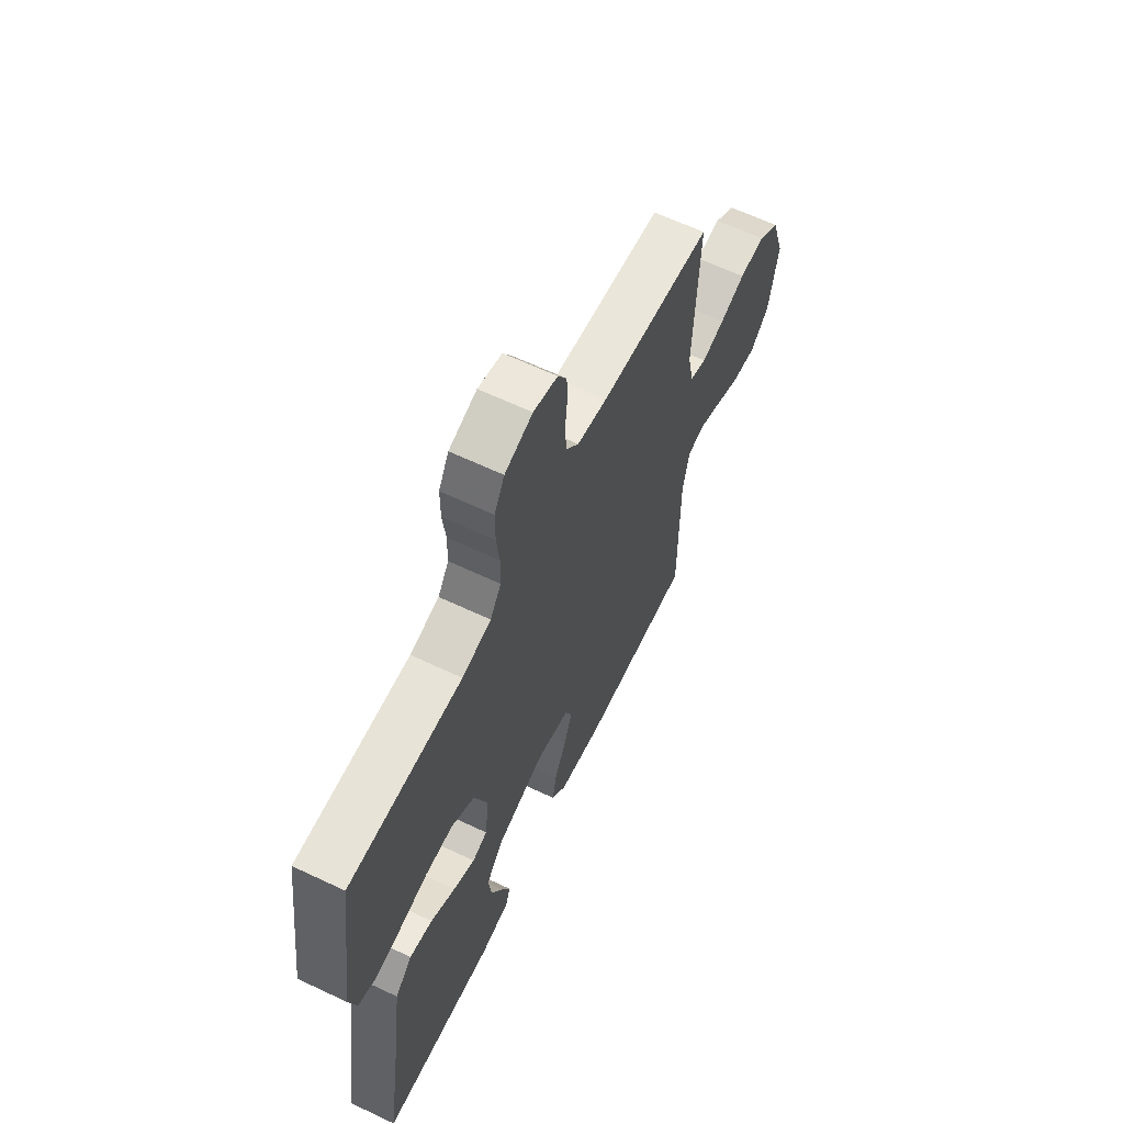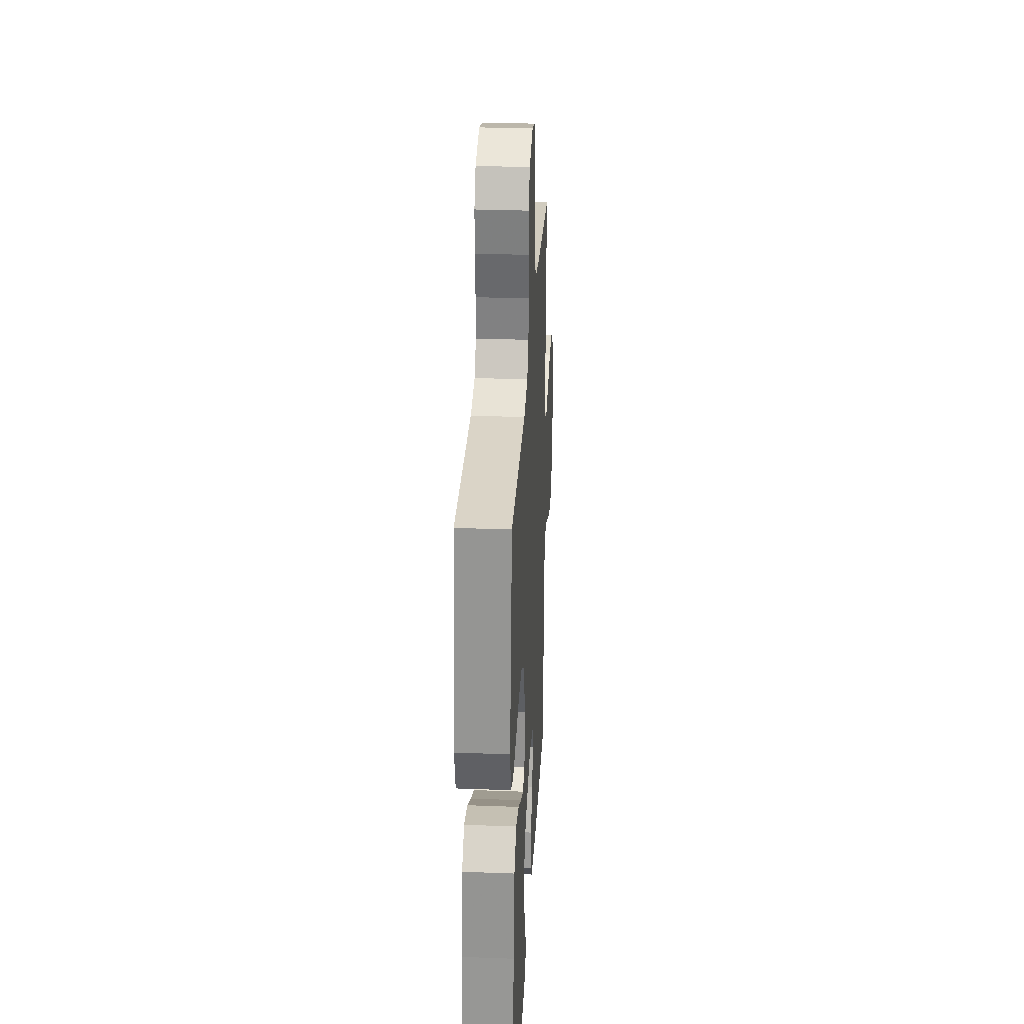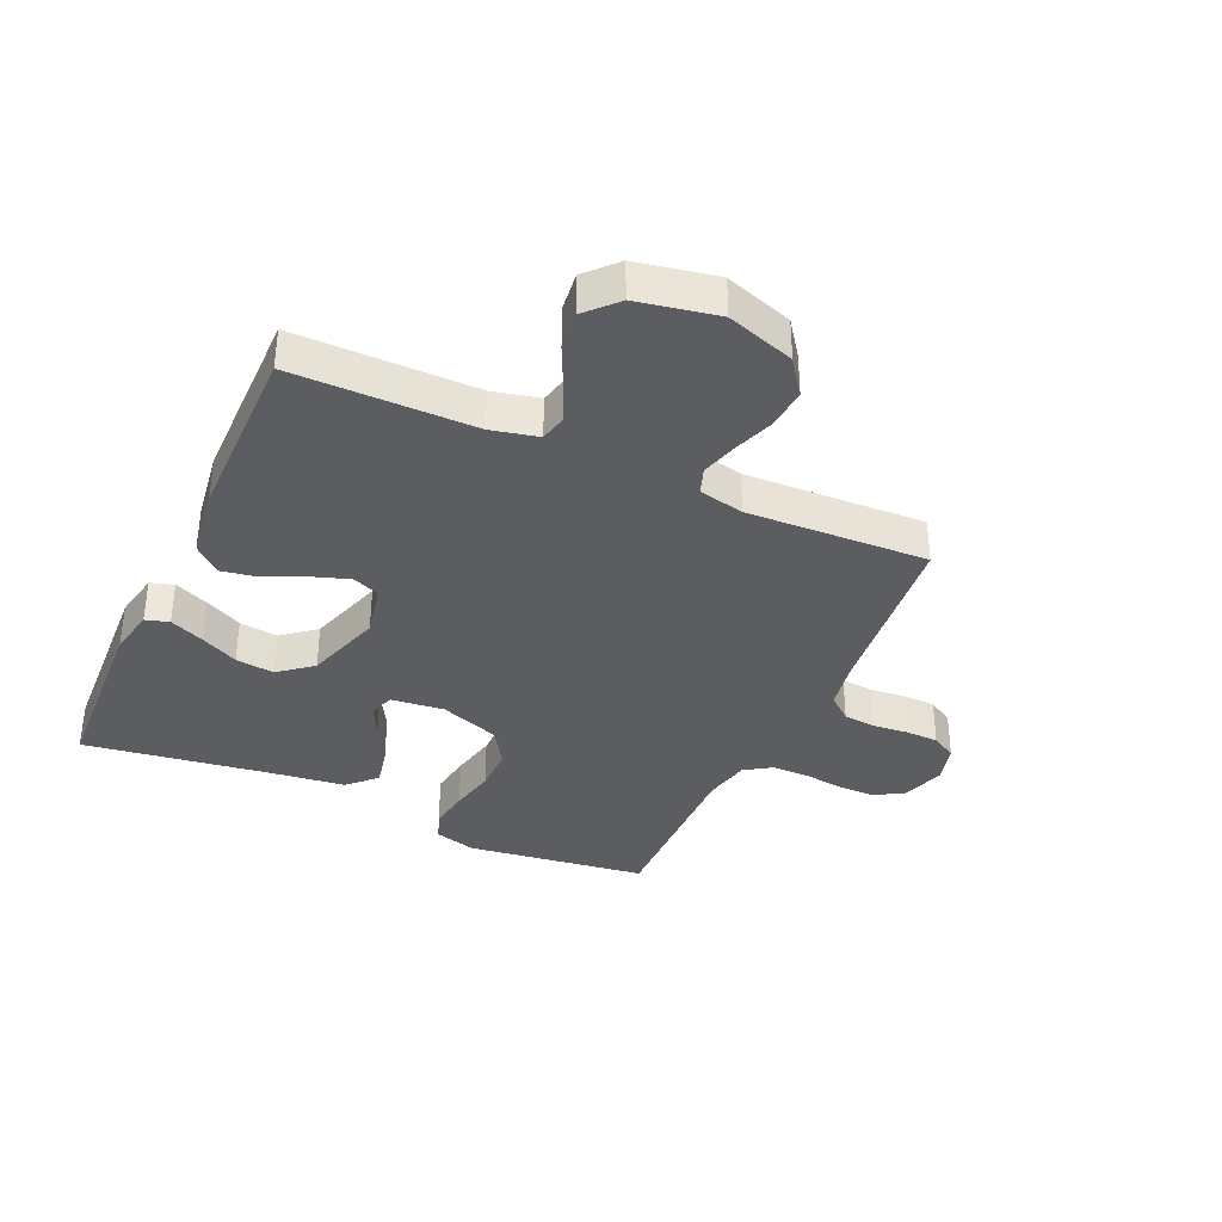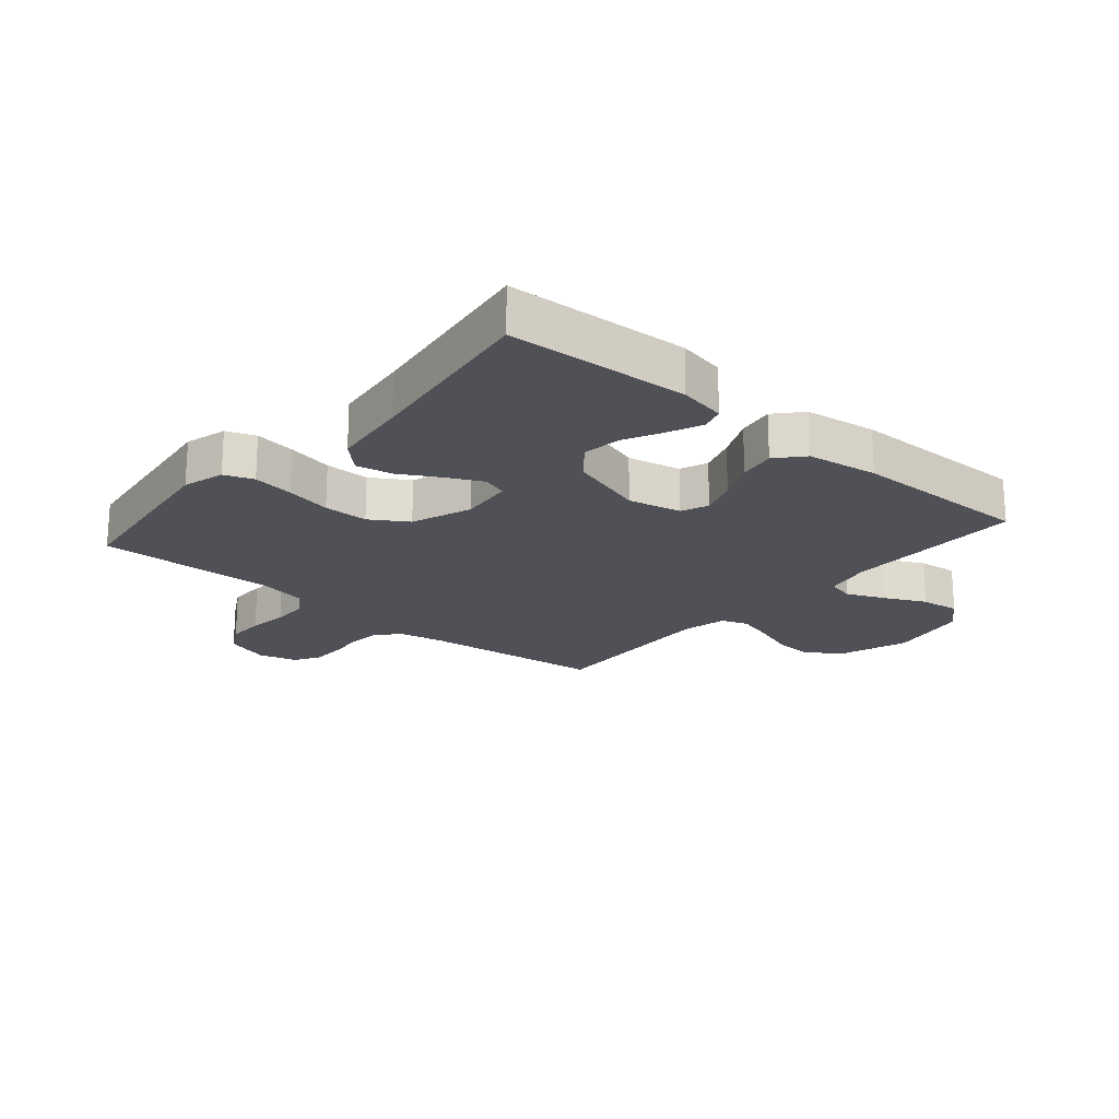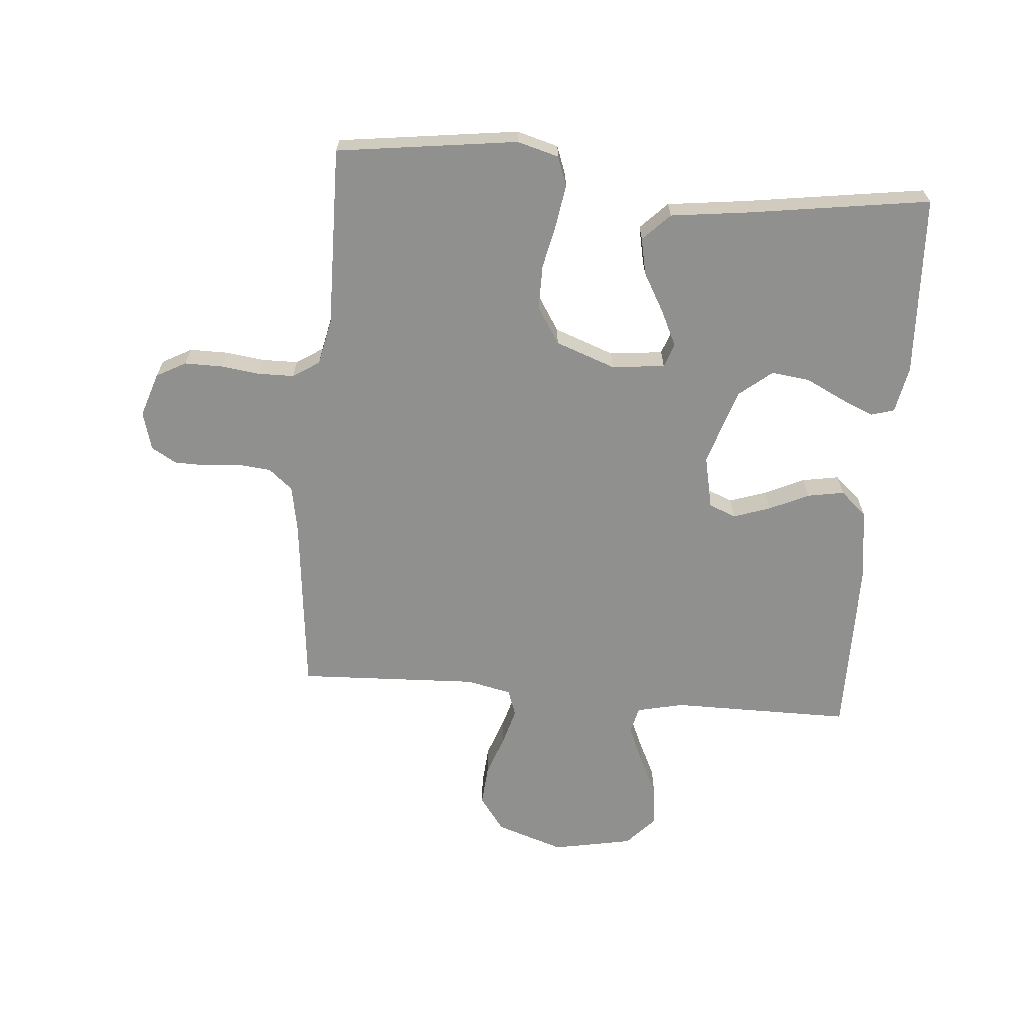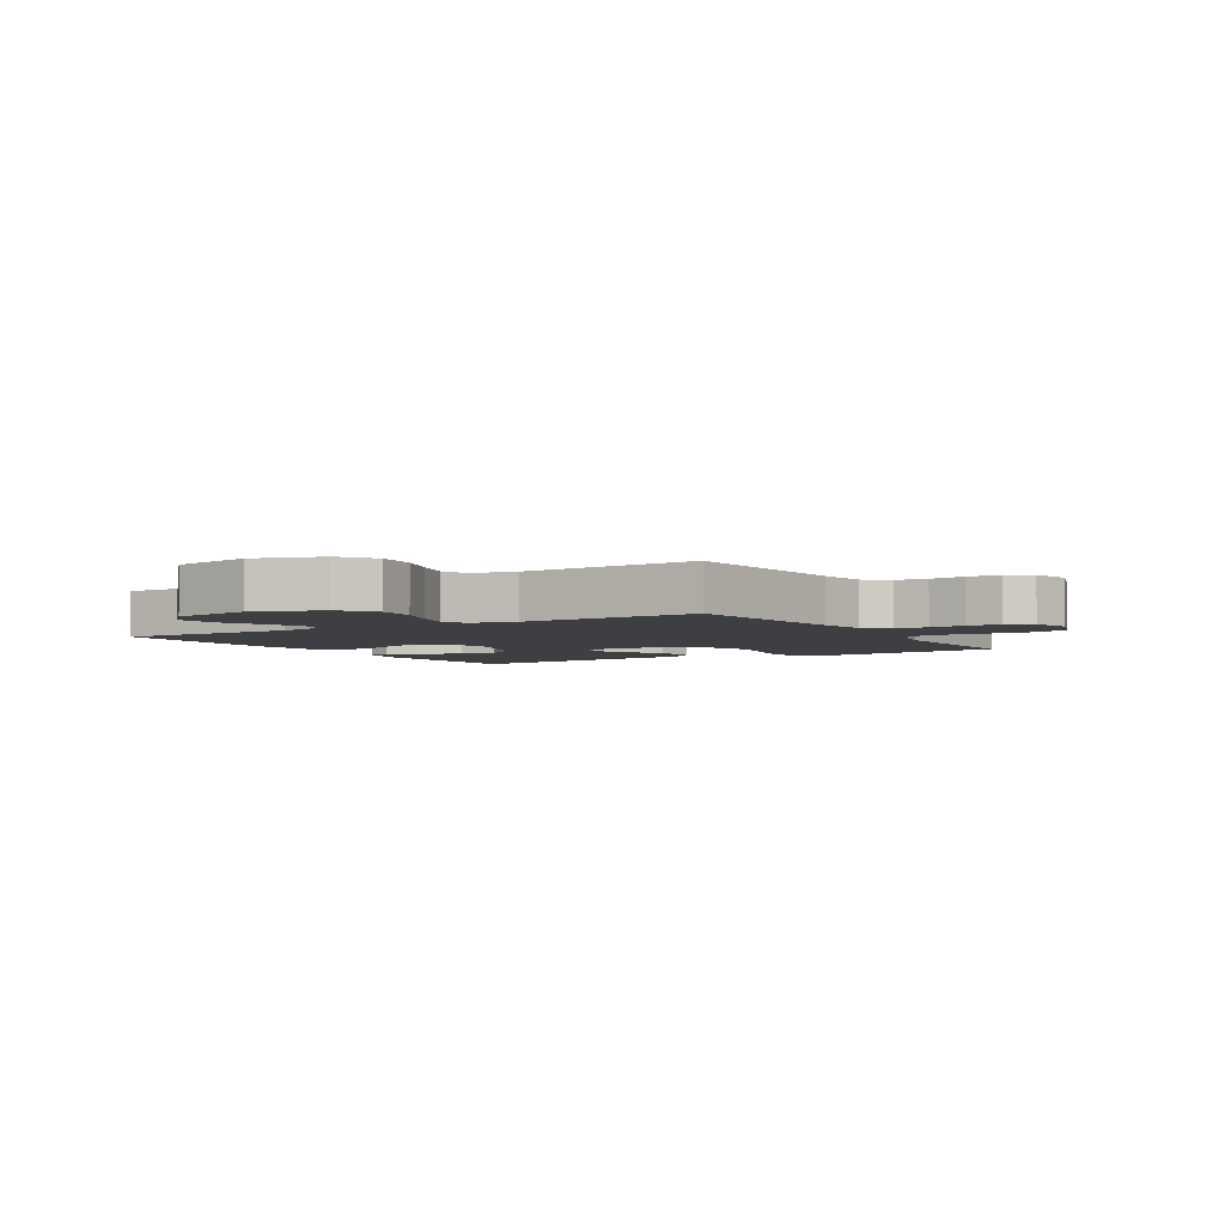
<metadata>
{"format":"obj","ext":"obj","renderer":"f3d","projection":"perspective","resolution":1024,"background":"white","views":[{"elev":63.2,"azim":115.6,"up":"+Z"},{"elev":30.0,"azim":93.1,"up":"+Z"},{"elev":-36.1,"azim":-114.6,"up":"+Y"},{"elev":-20.4,"azim":139.3,"up":"+Y"},{"elev":-65.6,"azim":85.0,"up":"+Y"},{"elev":-4.0,"azim":-59.1,"up":"+Y"}]}
</metadata>
<code>
v 0.5 0.07 -0.5
v 0.2 0.07 -0.516
v 0.122 0.07 -0.501
v 0.11 0.07 -0.462
v 0.134 0.07 -0.406
v 0.165 0.07 -0.343
v 0.173 0.07 -0.279
v 0.128 0.07 -0.224
v 0 0.07 -0.184
v -0.088 0.07 -0.203
v -0.106 0.07 -0.248
v -0.085 0.07 -0.309
v -0.054 0.07 -0.375
v -0.043 0.07 -0.436
v -0.082 0.07 -0.48
v -0.2 0.07 -0.497
v -0.5 0.07 -0.5
v -0.501 0.07 -0.2
v -0.519 0.07 -0.122
v -0.564 0.07 -0.112
v -0.626 0.07 -0.139
v -0.695 0.07 -0.172
v -0.76 0.07 -0.18
v -0.811 0.07 -0.133
v -0.837 0.07 0
v -0.8 0.07 0.113
v -0.743 0.07 0.155
v -0.675 0.07 0.15
v -0.607 0.07 0.126
v -0.546 0.07 0.109
v -0.502 0.07 0.125
v -0.486 0.07 0.2
v -0.5 0.07 0.5
v -0.2 0.07 0.533
v -0.121 0.07 0.548
v -0.088 0.07 0.588
v -0.083 0.07 0.641
v -0.089 0.07 0.7
v -0.088 0.07 0.755
v -0.064 0.07 0.797
v 0 0.07 0.815
v 0.074 0.07 0.791
v 0.101 0.07 0.742
v 0.101 0.07 0.68
v 0.093 0.07 0.614
v 0.094 0.07 0.554
v 0.123 0.07 0.51
v 0.2 0.07 0.494
v 0.5 0.07 0.5
v 0.541 0.07 0.2
v 0.522 0.07 0.131
v 0.474 0.07 0.113
v 0.406 0.07 0.123
v 0.33 0.07 0.139
v 0.256 0.07 0.139
v 0.195 0.07 0.1
v 0.159 0.07 0
v 0.169 0.07 -0.088
v 0.209 0.07 -0.102
v 0.267 0.07 -0.074
v 0.332 0.07 -0.037
v 0.393 0.07 -0.024
v 0.438 0.07 -0.068
v 0.455 0.07 -0.2
v 0.5 0 -0.5
v 0.2 0 -0.516
v 0.122 0 -0.501
v 0.11 0 -0.462
v 0.134 0 -0.406
v 0.165 0 -0.343
v 0.173 0 -0.279
v 0.128 0 -0.224
v 0 0 -0.184
v -0.088 0 -0.203
v -0.106 0 -0.248
v -0.085 0 -0.309
v -0.054 0 -0.375
v -0.043 0 -0.436
v -0.082 0 -0.48
v -0.2 0 -0.497
v -0.5 0 -0.5
v -0.501 0 -0.2
v -0.519 0 -0.122
v -0.564 0 -0.112
v -0.626 0 -0.139
v -0.695 0 -0.172
v -0.76 0 -0.18
v -0.811 0 -0.133
v -0.837 0 0
v -0.8 0 0.113
v -0.743 0 0.155
v -0.675 0 0.15
v -0.607 0 0.126
v -0.546 0 0.109
v -0.502 0 0.125
v -0.486 0 0.2
v -0.5 0 0.5
v -0.2 0 0.533
v -0.121 0 0.548
v -0.088 0 0.588
v -0.083 0 0.641
v -0.089 0 0.7
v -0.088 0 0.755
v -0.064 0 0.797
v 0 0 0.815
v 0.074 0 0.791
v 0.101 0 0.742
v 0.101 0 0.68
v 0.093 0 0.614
v 0.094 0 0.554
v 0.123 0 0.51
v 0.2 0 0.494
v 0.5 0 0.5
v 0.541 0 0.2
v 0.522 0 0.131
v 0.474 0 0.113
v 0.406 0 0.123
v 0.33 0 0.139
v 0.256 0 0.139
v 0.195 0 0.1
v 0.159 0 0
v 0.169 0 -0.088
v 0.209 0 -0.102
v 0.267 0 -0.074
v 0.332 0 -0.037
v 0.393 0 -0.024
v 0.438 0 -0.068
v 0.455 0 -0.2
f 62 63 64
f 61 62 64
f 60 61 64
f 64 1 2
f 60 64 2
f 59 60 2
f 58 59 2
f 57 58 2
f 52 53 54
f 51 52 54
f 50 51 54
f 49 50 54
f 48 49 54
f 47 48 54 55
f 46 47 55 56
f 43 44 45
f 42 43 45
f 41 42 45
f 40 41 45
f 39 40 45
f 38 39 45
f 37 38 45
f 36 37 45 46
f 46 56 57
f 36 46 57
f 35 36 57
f 32 33 34
f 34 35 57
f 32 34 57
f 31 32 57
f 27 28 29
f 26 27 29
f 25 26 29
f 24 25 29
f 23 24 29
f 22 23 29
f 21 22 29
f 20 21 29 30
f 30 31 57
f 20 30 57
f 19 20 57
f 16 17 18
f 15 16 18
f 14 15 18
f 13 14 18
f 12 13 18
f 11 12 18 19
f 4 5 6
f 3 4 6
f 2 3 6
f 2 6 7
f 57 2 7
f 10 11 19
f 9 10 19 57
f 8 9 57
f 7 8 57
f 128 127 126
f 128 126 125
f 128 125 124
f 66 65 128
f 66 128 124
f 66 124 123
f 66 123 122
f 66 122 121
f 118 117 116
f 118 116 115
f 118 115 114
f 118 114 113
f 118 113 112
f 119 118 112 111
f 120 119 111 110
f 109 108 107
f 109 107 106
f 109 106 105
f 109 105 104
f 109 104 103
f 109 103 102
f 109 102 101
f 110 109 101 100
f 121 120 110
f 121 110 100
f 121 100 99
f 98 97 96
f 121 99 98
f 121 98 96
f 121 96 95
f 93 92 91
f 93 91 90
f 93 90 89
f 93 89 88
f 93 88 87
f 93 87 86
f 93 86 85
f 94 93 85 84
f 121 95 94
f 121 94 84
f 121 84 83
f 82 81 80
f 82 80 79
f 82 79 78
f 82 78 77
f 82 77 76
f 83 82 76 75
f 70 69 68
f 70 68 67
f 70 67 66
f 71 70 66
f 71 66 121
f 83 75 74
f 121 83 74 73
f 121 73 72
f 121 72 71
f 1 65 66 2
f 2 66 67 3
f 3 67 68 4
f 4 68 69 5
f 5 69 70 6
f 6 70 71 7
f 7 71 72 8
f 8 72 73 9
f 9 73 74 10
f 10 74 75 11
f 11 75 76 12
f 12 76 77 13
f 13 77 78 14
f 14 78 79 15
f 15 79 80 16
f 16 80 81 17
f 17 81 82 18
f 18 82 83 19
f 19 83 84 20
f 20 84 85 21
f 21 85 86 22
f 22 86 87 23
f 23 87 88 24
f 24 88 89 25
f 25 89 90 26
f 26 90 91 27
f 27 91 92 28
f 28 92 93 29
f 29 93 94 30
f 30 94 95 31
f 31 95 96 32
f 32 96 97 33
f 33 97 98 34
f 34 98 99 35
f 35 99 100 36
f 36 100 101 37
f 37 101 102 38
f 38 102 103 39
f 39 103 104 40
f 40 104 105 41
f 41 105 106 42
f 42 106 107 43
f 43 107 108 44
f 44 108 109 45
f 45 109 110 46
f 46 110 111 47
f 47 111 112 48
f 48 112 113 49
f 49 113 114 50
f 50 114 115 51
f 51 115 116 52
f 52 116 117 53
f 53 117 118 54
f 54 118 119 55
f 55 119 120 56
f 56 120 121 57
f 57 121 122 58
f 58 122 123 59
f 59 123 124 60
f 60 124 125 61
f 61 125 126 62
f 62 126 127 63
f 63 127 128 64
f 64 128 65 1

</code>
